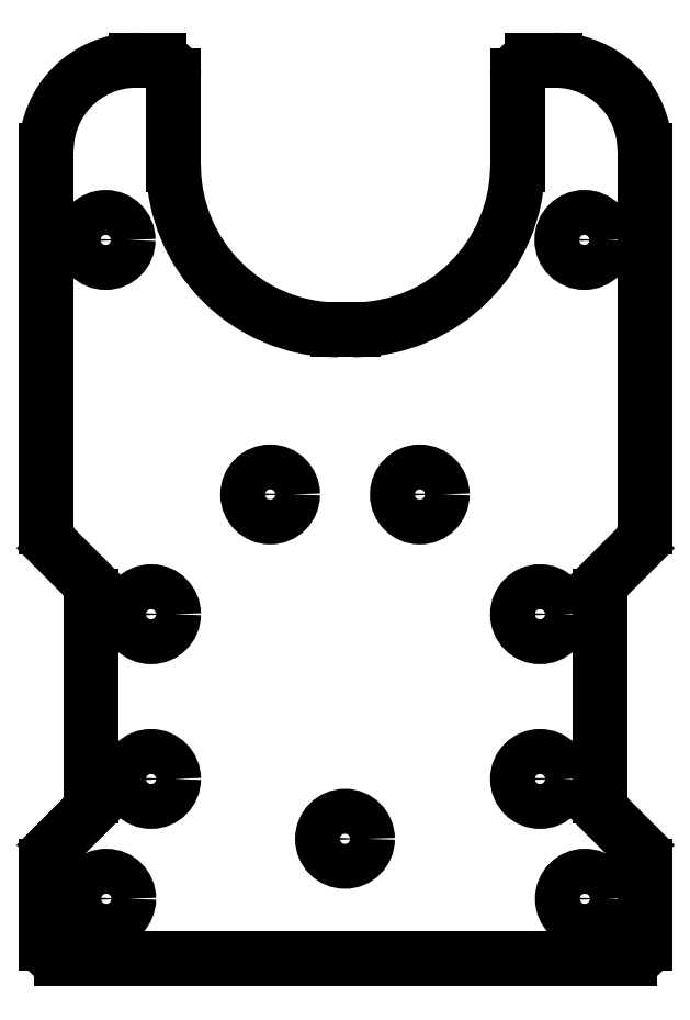
<metadata>
{"format":"dxf","ext":"dxf","renderer":"ezdxf+matplotlib","layout":"modelspace","background":"white","min_lineweight":24,"dpi":150}
</metadata>
<code>
0
SECTION
2
ENTITIES
0
LINE
8
Pocket030_cs
10
-19.96
20
-12
30
0.75
11
-19.96
21
-6.828
31
0.75
0
ARC
8
Pocket030_cs
10
-18.96
20
-12
30
0.75
40
1
50
180
51
-90
0
LINE
8
Pocket030_cs
10
19.04
20
-13
30
0.75
11
-18.96
21
-13
31
0.75
0
ARC
8
Pocket030_cs
10
19.04
20
-12
30
0.75
40
1
50
-90
51
0
0
LINE
8
Pocket030_cs
10
20.04
20
-6.828
30
0.75
11
20.04
21
-12
31
0.75
0
ARC
8
Pocket030_cs
10
18.04
20
-6.828
30
0.75
40
2
50
0
51
45
0
LINE
8
Pocket030_cs
10
19.45
20
-5.414
30
0.75
11
17.62
21
-3.586
31
0.75
0
ARC
8
Pocket030_cs
10
19.04
20
-2.172
30
0.75
40
2
50
-180
51
-135
0
LINE
8
Pocket030_cs
10
17.04
20
-2.172
30
0.75
11
17.04
21
11.17
31
0.75
0
ARC
8
Pocket030_cs
10
19.04
20
11.17
30
0.75
40
2
50
135
51
-180
0
LINE
8
Pocket030_cs
10
17.62
20
12.59
30
0.75
11
19.45
21
14.41
31
0.75
0
ARC
8
Pocket030_cs
10
18.04
20
15.83
30
0.75
40
2
50
-45
51
0
0
LINE
8
Pocket030_cs
10
20.04
20
41
30
0.75
11
20.04
21
15.83
31
0.75
0
ARC
8
Pocket030_cs
10
14.04
20
41
30
0.75
40
6
50
0
51
90
0
LINE
8
Pocket030_cs
10
14.04
20
47
30
0.75
11
12.54
21
47
31
0.75
0
ARC
8
Pocket030_cs
10
12.54
20
46
30
0.75
40
1
50
90
51
180
0
LINE
8
Pocket030_cs
10
11.54
20
46
30
0.75
11
11.54
21
40
31
0.75
0
ARC
8
Pocket030_cs
10
0.537
20
40
30
0.75
40
11
50
-90
51
0
0
LINE
8
Pocket030_cs
10
0.537
20
29
30
0.75
11
-0.463
21
29
31
0.75
0
ARC
8
Pocket030_cs
10
-0.463
20
40
30
0.75
40
11
50
180
51
-90
0
LINE
8
Pocket030_cs
10
-11.46
20
40
30
0.75
11
-11.46
21
46
31
0.75
0
ARC
8
Pocket030_cs
10
-12.46
20
46
30
0.75
40
1
50
0
51
90
0
LINE
8
Pocket030_cs
10
-12.46
20
47
30
0.75
11
-13.96
21
47
31
0.75
0
ARC
8
Pocket030_cs
10
-13.96
20
41
30
0.75
40
6
50
90
51
180
0
LINE
8
Pocket030_cs
10
-19.96
20
15.83
30
0.75
11
-19.96
21
41
31
0.75
0
ARC
8
Pocket030_cs
10
-17.96
20
15.83
30
0.75
40
2
50
180
51
-135
0
LINE
8
Pocket030_cs
10
-17.55
20
12.59
30
0.75
11
-19.38
21
14.41
31
0.75
0
ARC
8
Pocket030_cs
10
-18.96
20
11.17
30
0.75
40
2
50
-5.089e-14
51
45
0
LINE
8
Pocket030_cs
10
-16.96
20
-2.172
30
0.75
11
-16.96
21
11.17
31
0.75
0
ARC
8
Pocket030_cs
10
-18.96
20
-2.172
30
0.75
40
2
50
-45
51
0
0
LINE
8
Pocket030_cs
10
-19.38
20
-5.414
30
0.75
11
-17.55
21
-3.586
31
0.75
0
ARC
8
Pocket030_cs
10
-17.96
20
-6.828
30
0.75
40
2
50
135
51
-180
0
CIRCLE
8
Pocket030_cs
10
-15.96
20
-9
40
1.5
0
CIRCLE
8
Pocket030_cs
10
-12.96
20
-1
40
1.5
0
CIRCLE
8
Pocket030_cs
10
0
20
-5
40
1.5
0
CIRCLE
8
Pocket030_cs
10
-12.96
20
10
40
1.5
0
CIRCLE
8
Pocket030_cs
10
16.04
20
-9
40
1.5
0
CIRCLE
8
Pocket030_cs
10
13.04
20
-1
40
1.5
0
CIRCLE
8
Pocket030_cs
10
13.04
20
10
40
1.5
0
CIRCLE
8
Pocket030_cs
10
-5
20
18
40
1.5
0
CIRCLE
8
Pocket030_cs
10
-16
20
35
40
1.5
0
CIRCLE
8
Pocket030_cs
10
5
20
18
40
1.5
0
CIRCLE
8
Pocket030_cs
10
16
20
35
40
1.5
0
ENDSEC
0
EOF

</code>
